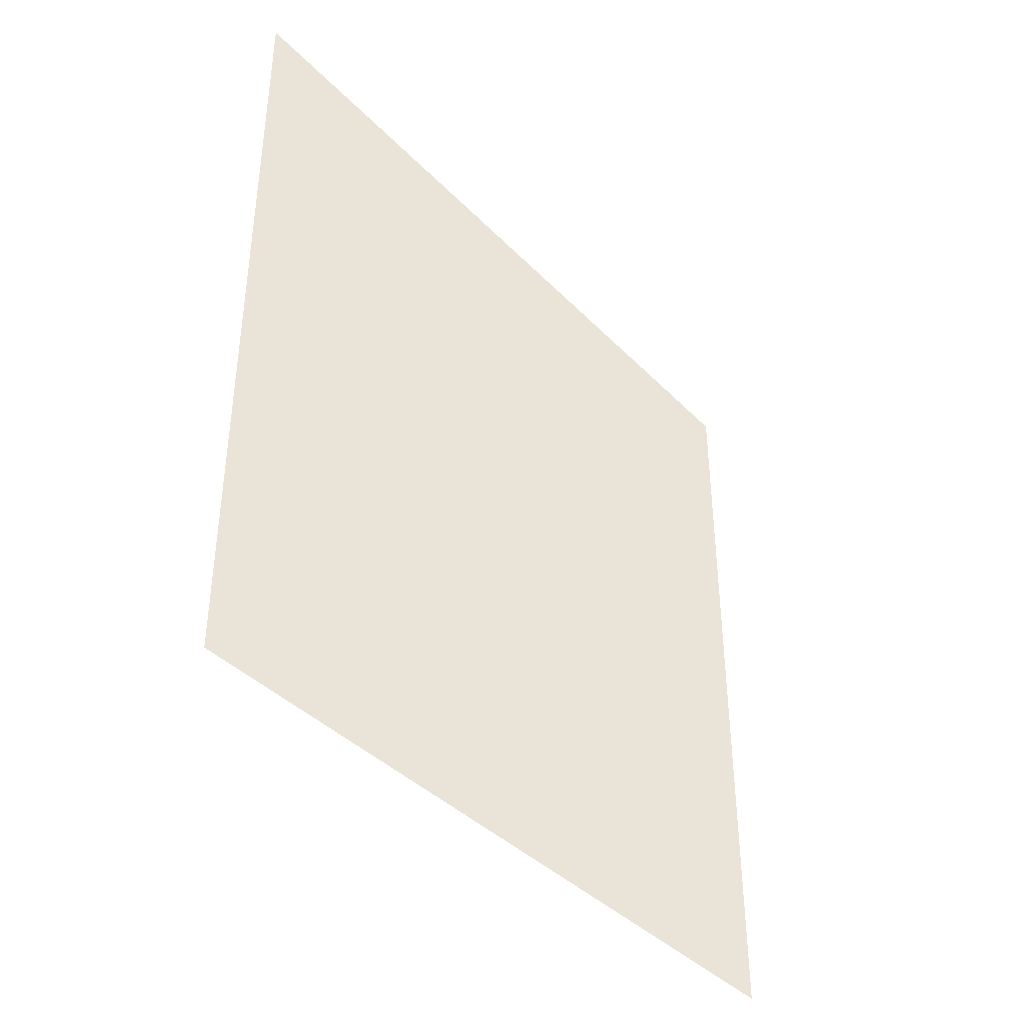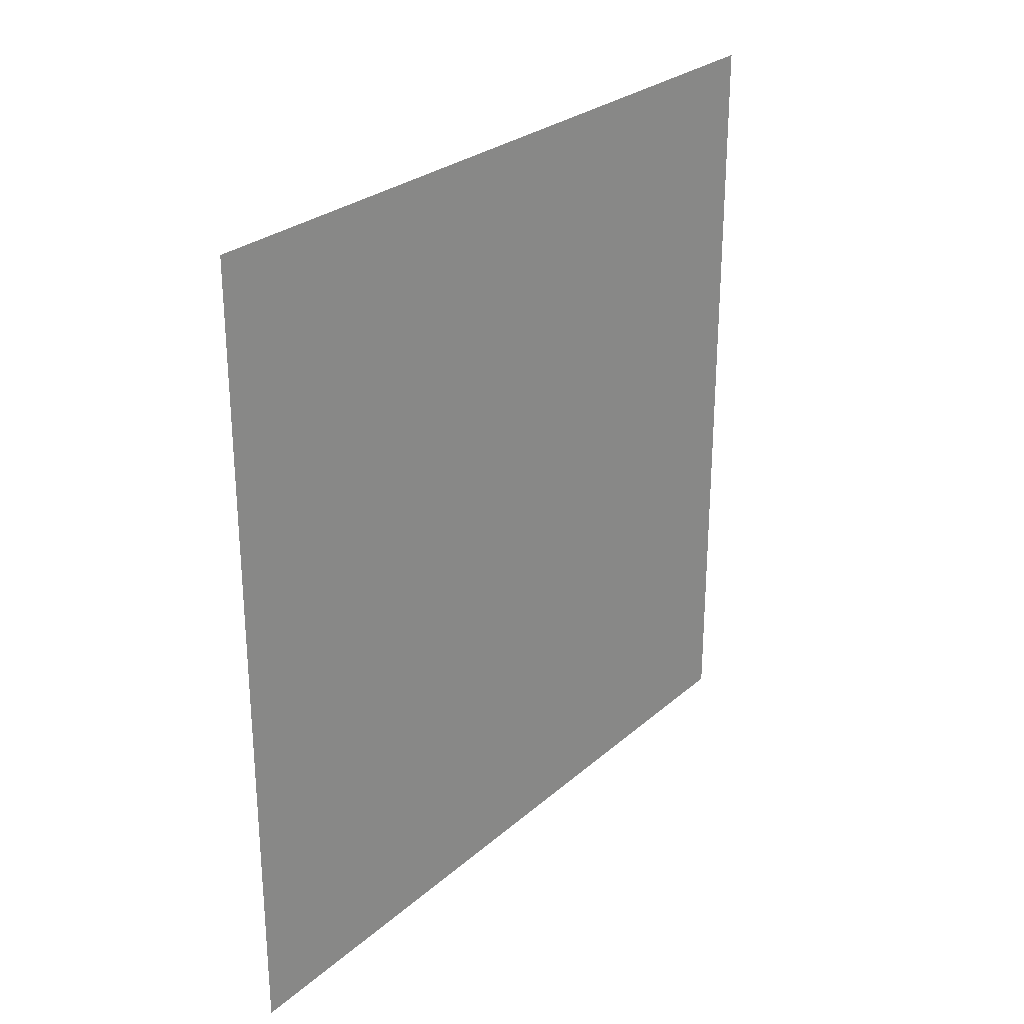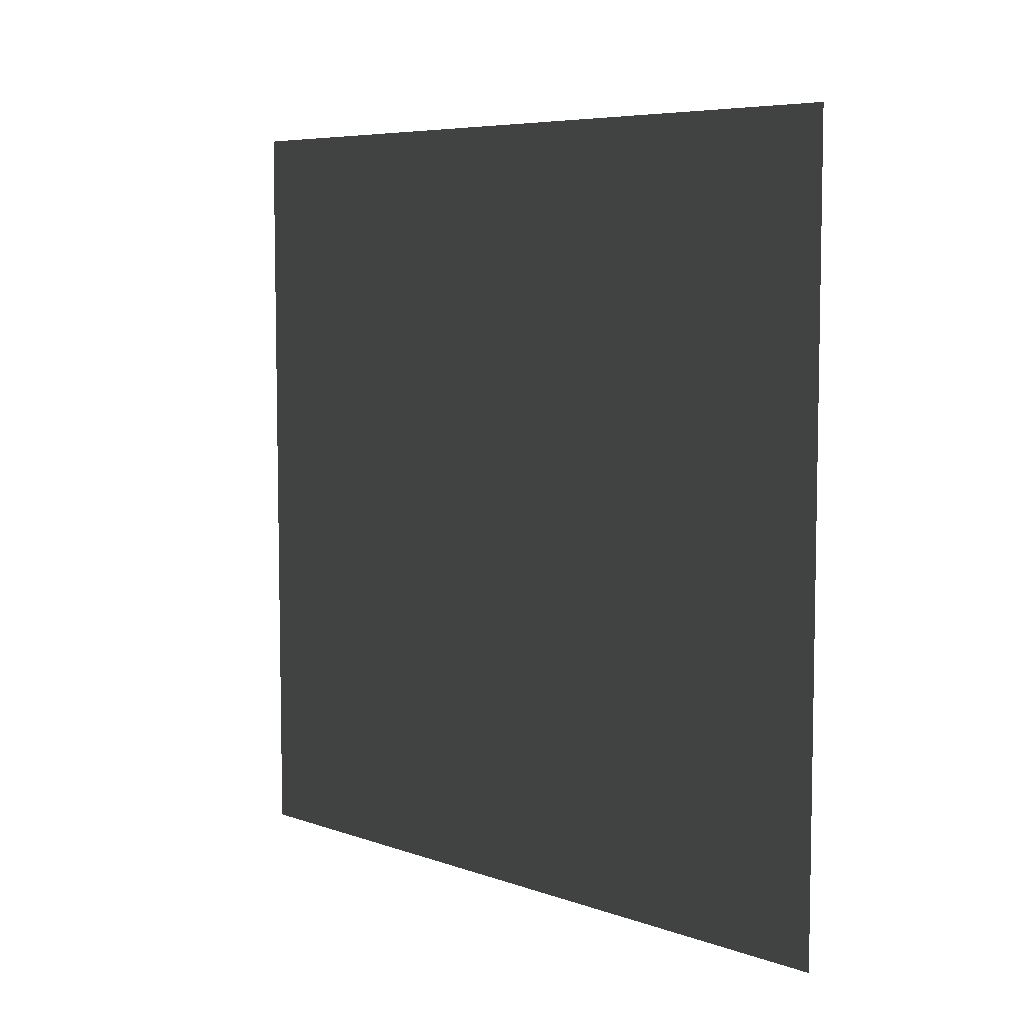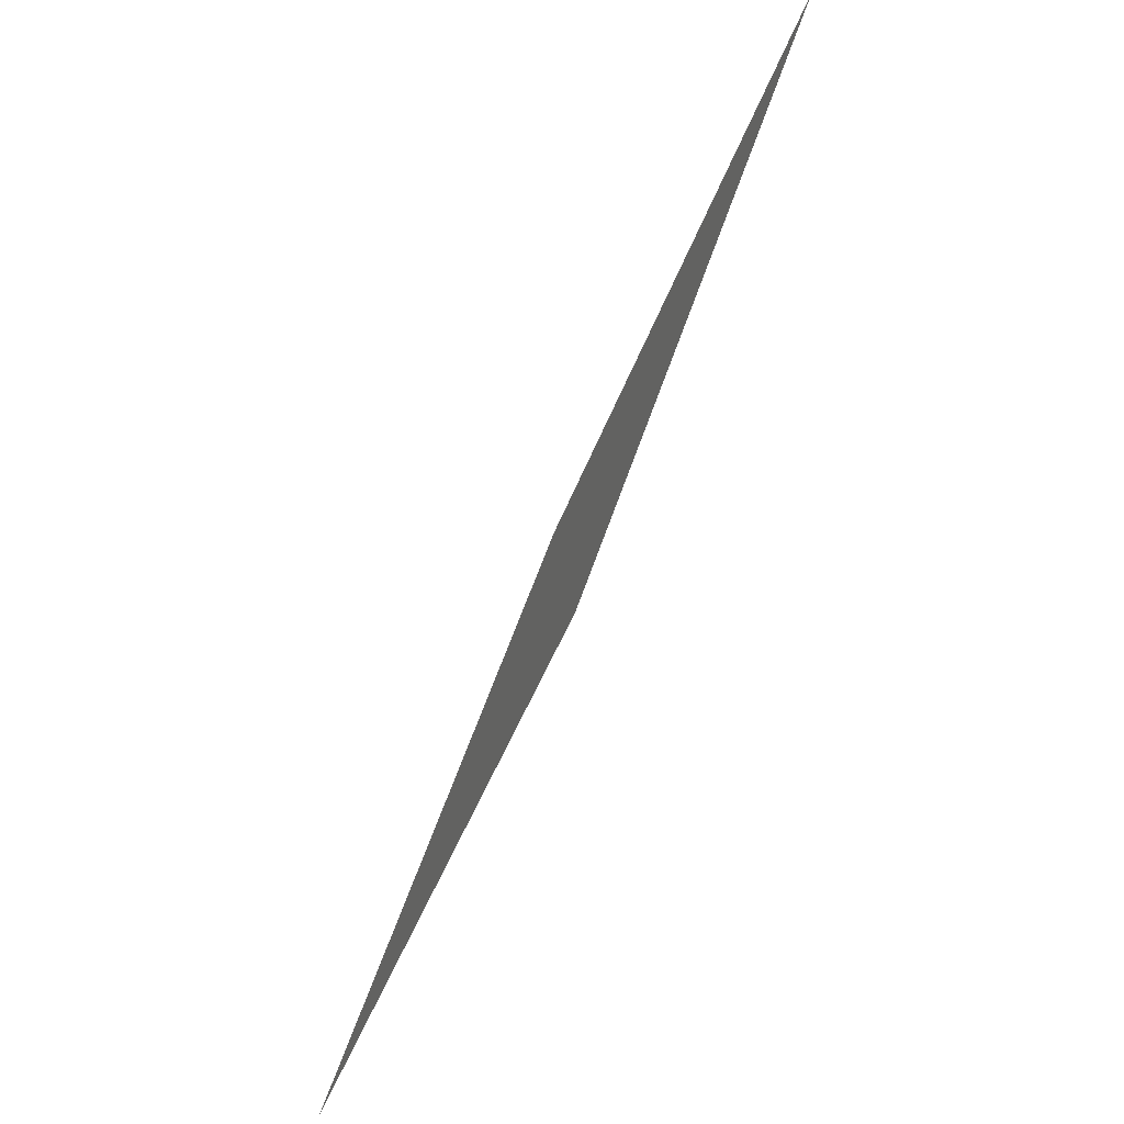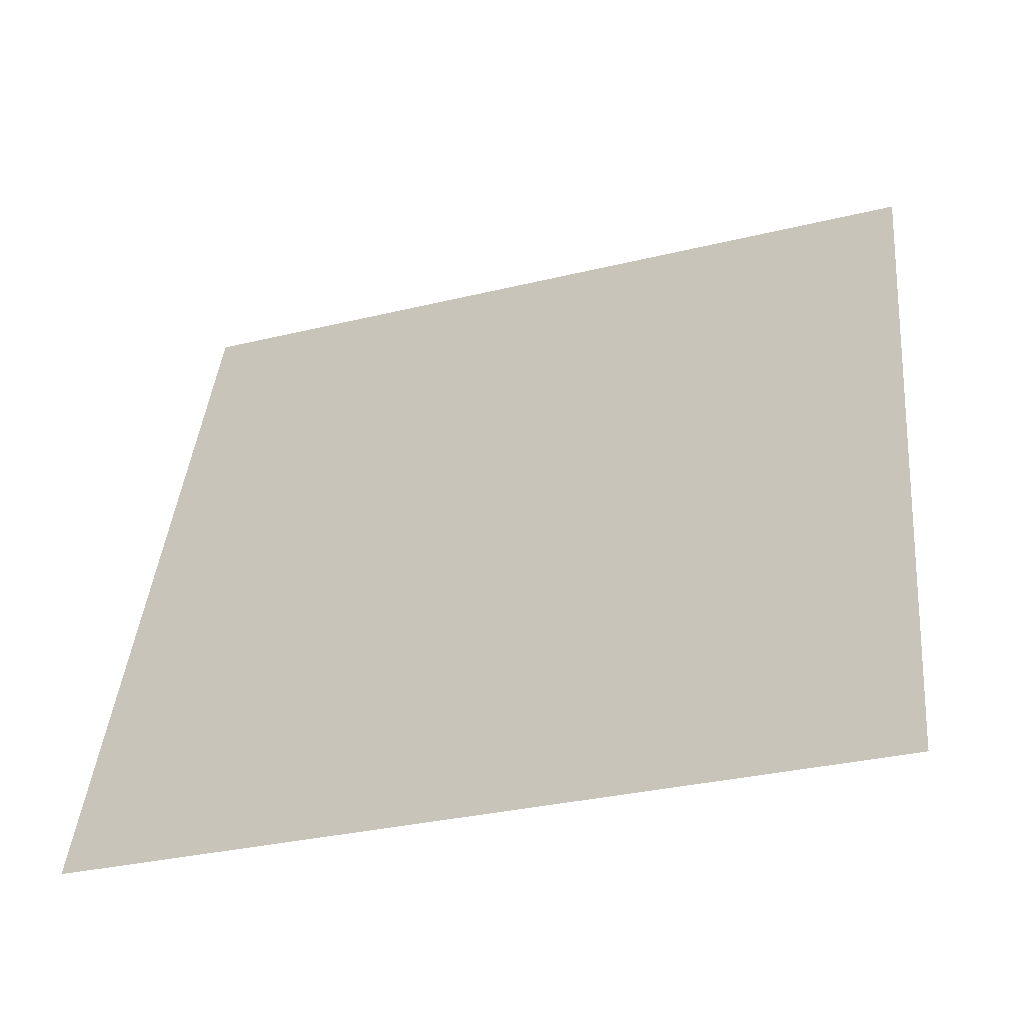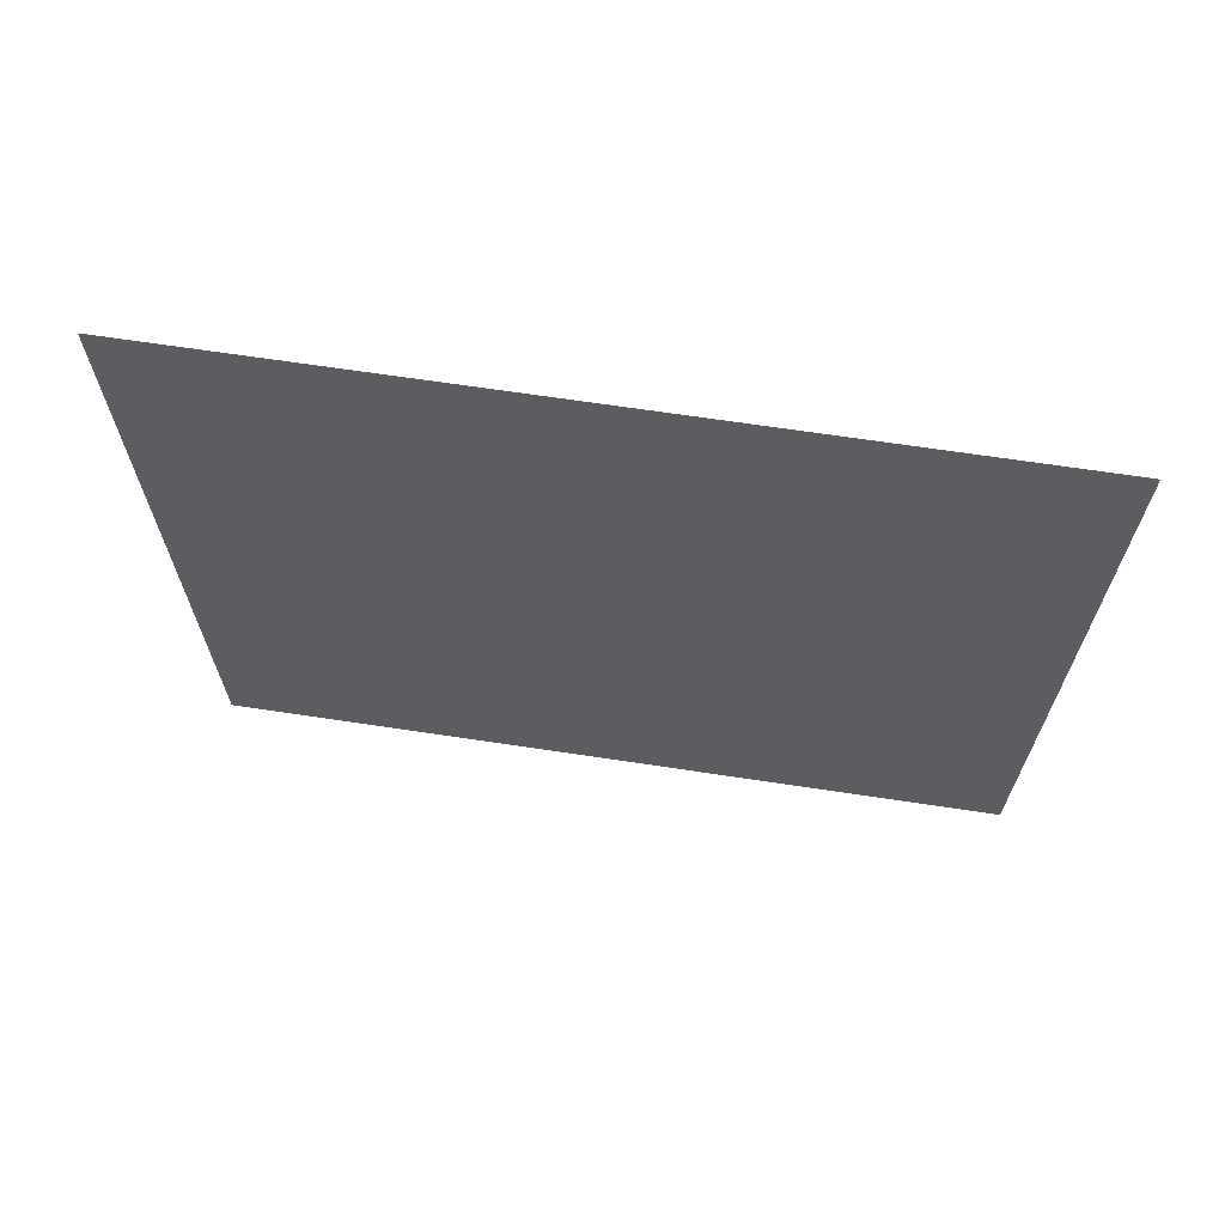
<metadata>
{"format":"obj","ext":"obj","renderer":"f3d","projection":"perspective","resolution":1024,"background":"white","views":[{"elev":-39.7,"azim":55.4,"up":"+Y"},{"elev":27.1,"azim":53.8,"up":"+Y"},{"elev":6.6,"azim":152.5,"up":"+Y"},{"elev":-39.0,"azim":-17.1,"up":"+Z"},{"elev":-32.2,"azim":-71.2,"up":"+Z"},{"elev":67.9,"azim":115.2,"up":"+Y"}]}
</metadata>
<code>
v -0.0835 0.0003 -0.2798
v -0.0835 -0.5869 -0.2798
v 0.0835 0.0003 0.2798
v 0.0835 -0.5869 0.2798
g Group_001
f 1 2 4 3

</code>
